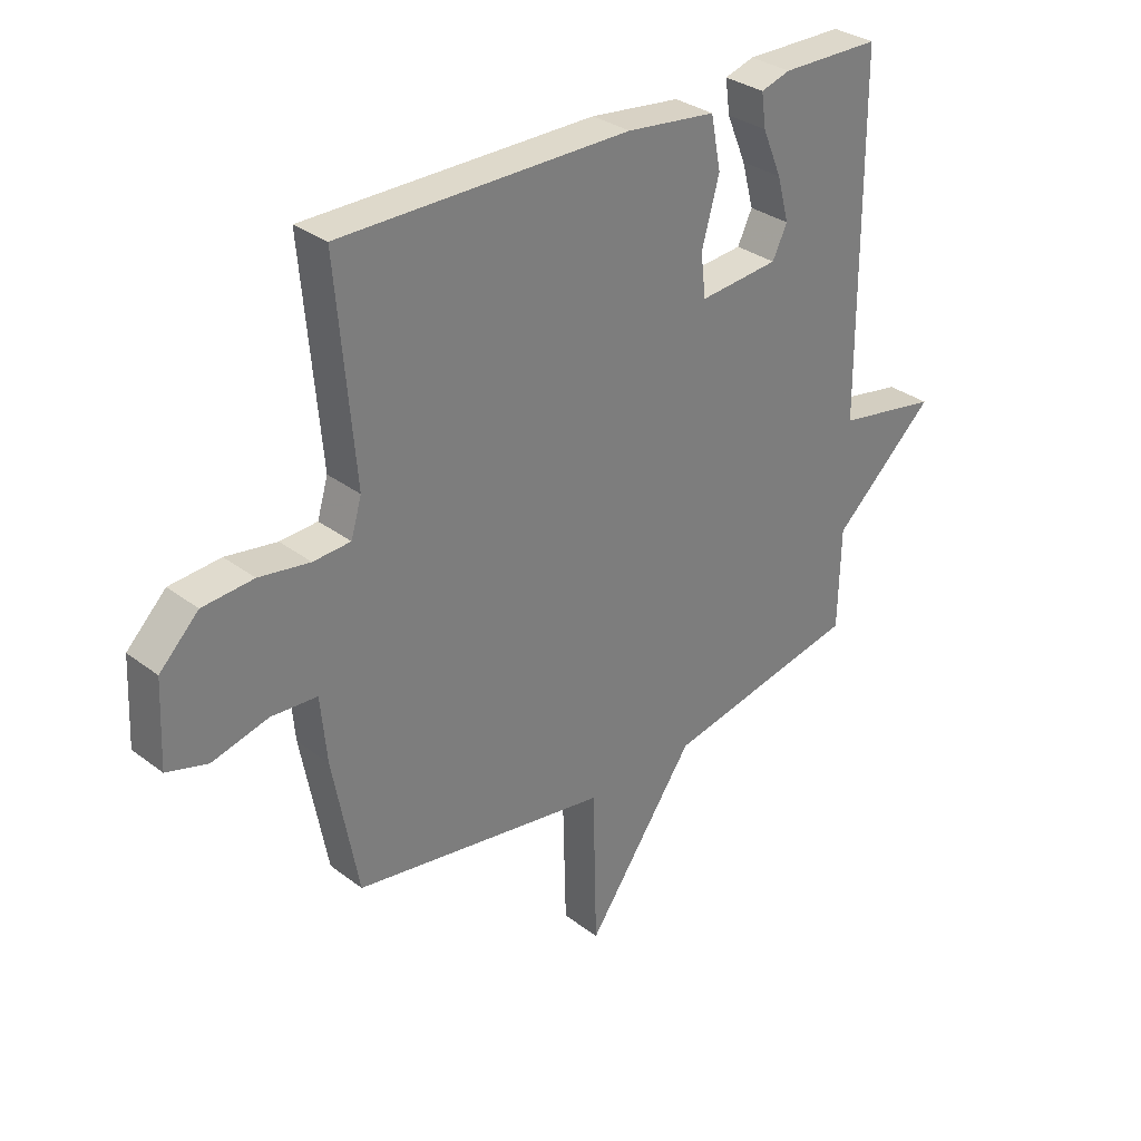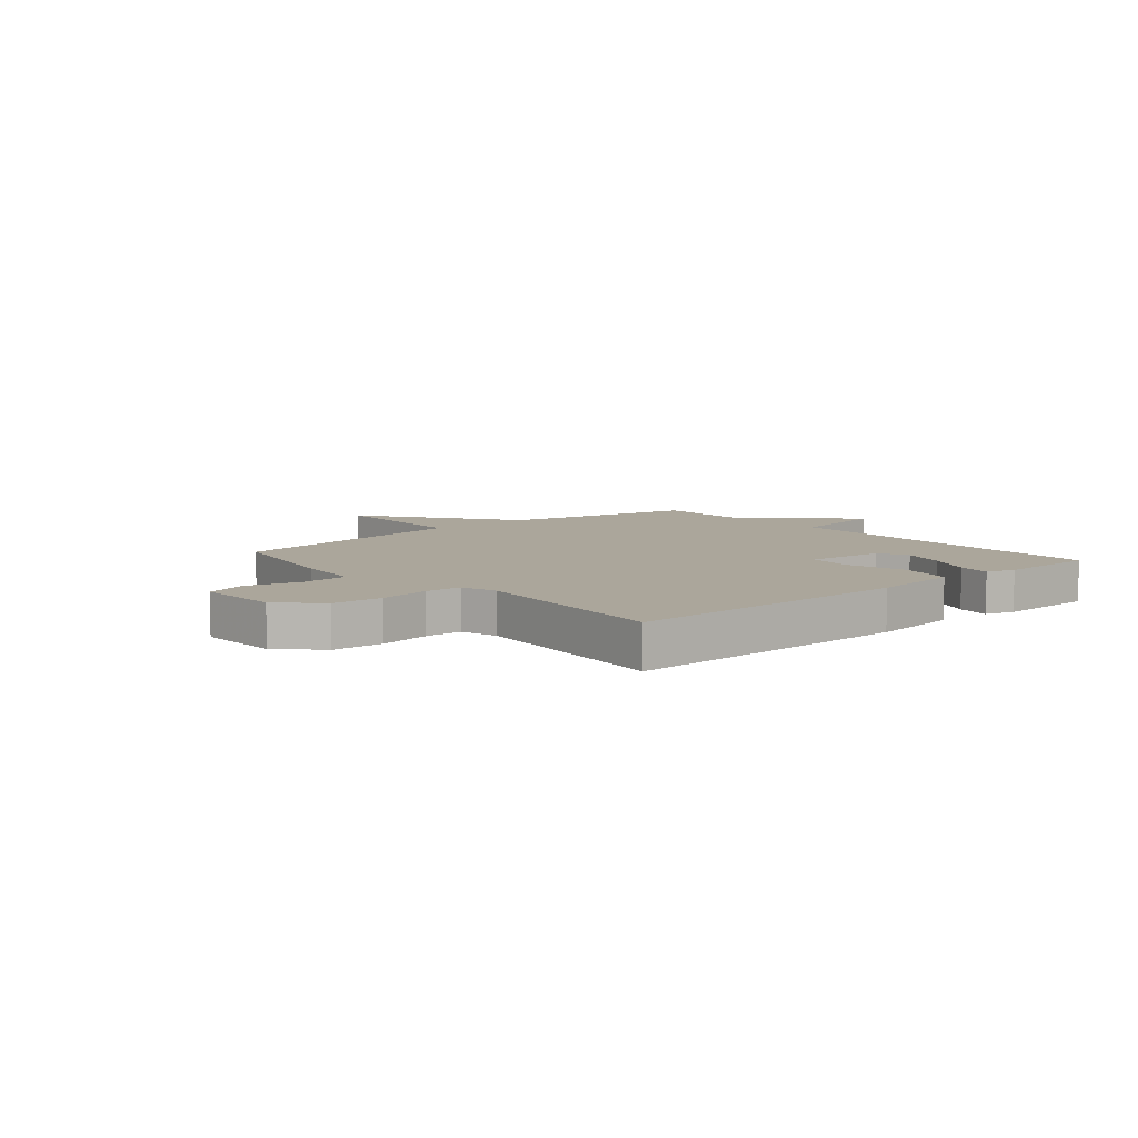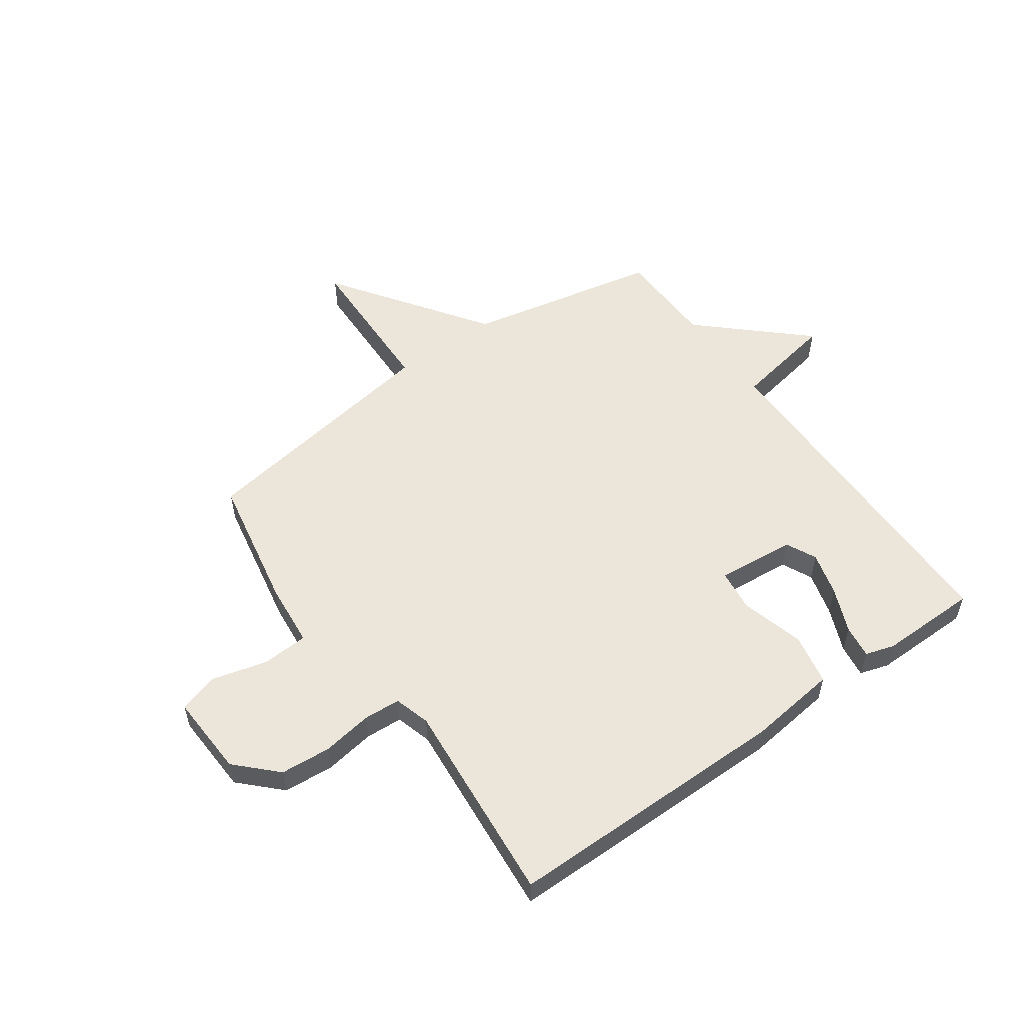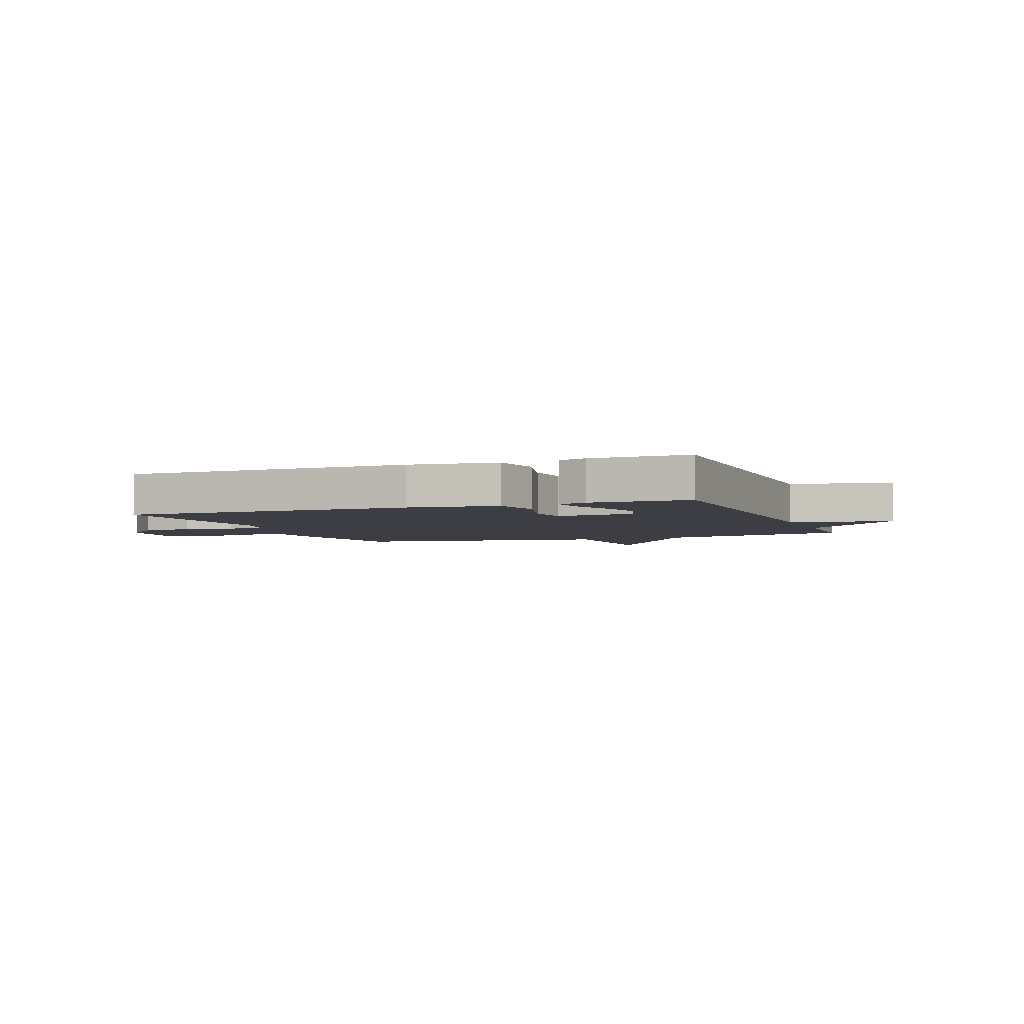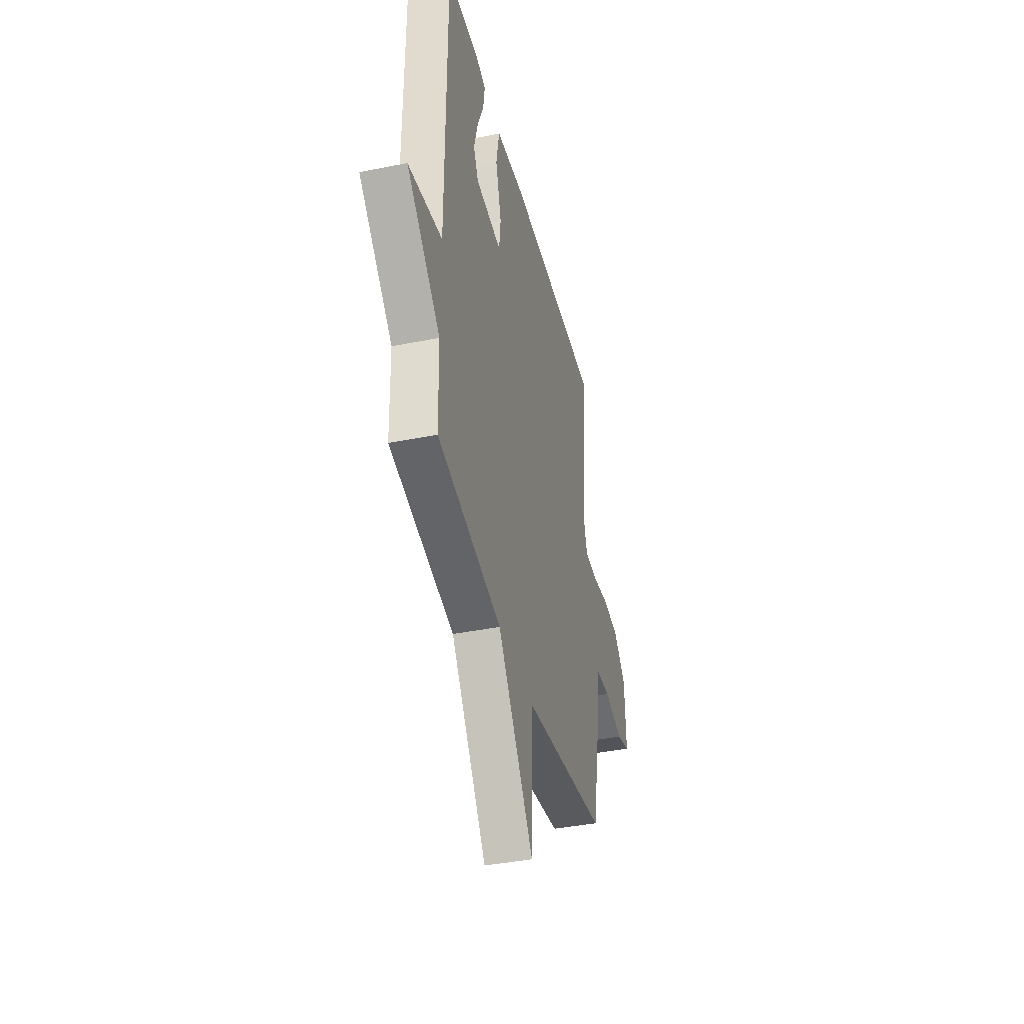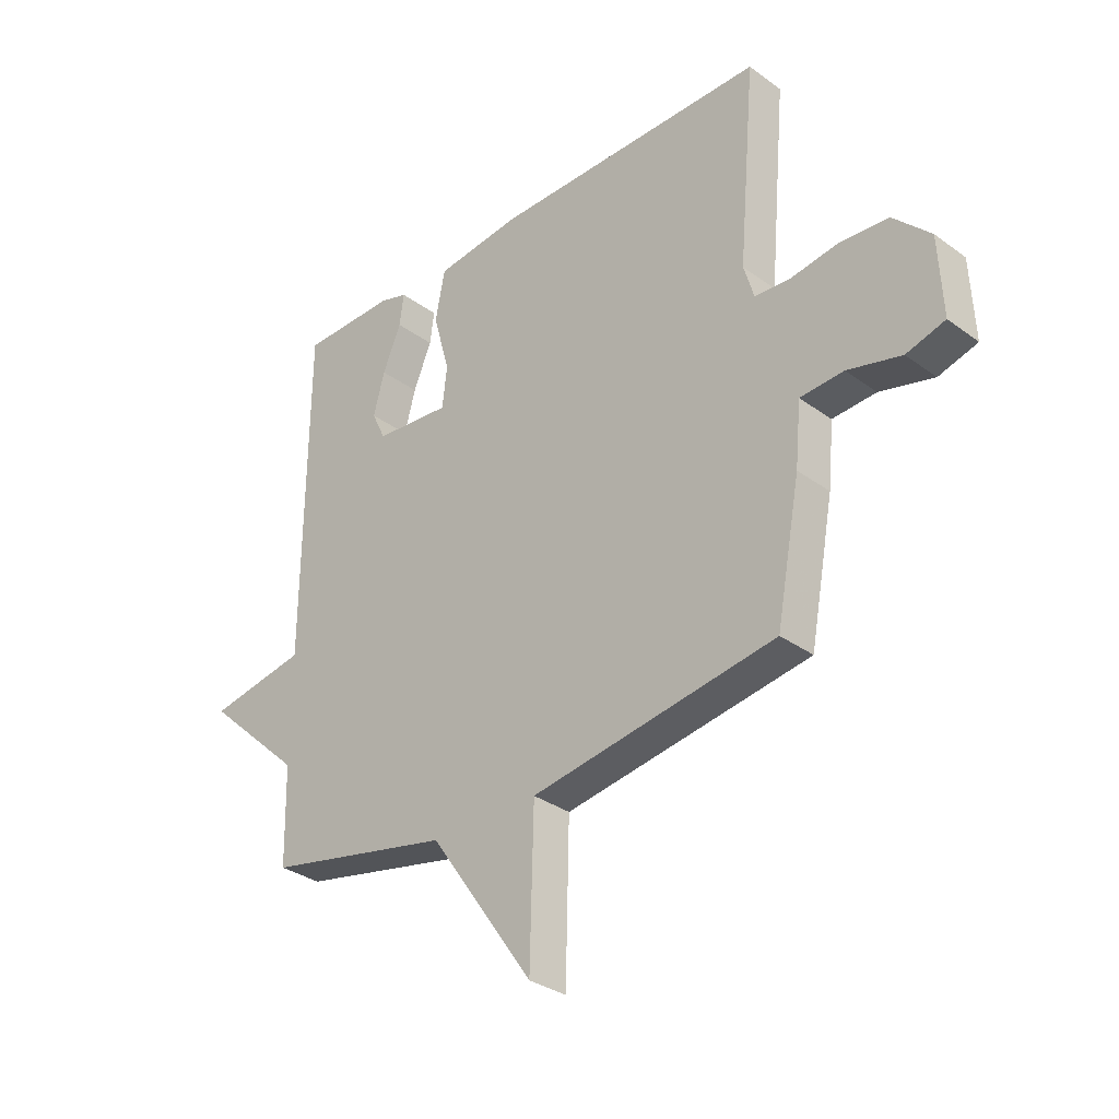
<metadata>
{"format":"obj","ext":"obj","renderer":"f3d","projection":"perspective","resolution":1024,"background":"white","views":[{"elev":31.7,"azim":-43.2,"up":"+Z"},{"elev":7.9,"azim":-40.5,"up":"+Y"},{"elev":55.1,"azim":-35.4,"up":"+Y"},{"elev":-3.7,"azim":21.1,"up":"+Y"},{"elev":-40.0,"azim":103.9,"up":"+Z"},{"elev":-32.2,"azim":-135.5,"up":"+Z"}]}
</metadata>
<code>
v -0.5 0.07 -0.5
v -0.545 0.07 -0.26
v -0.556 0.07 -0.145
v -0.637 0.07 -0.14
v -0.737 0.07 -0.166
v -0.809 0.07 -0.145
v -0.802 0.07 0.002
v -0.733 0.07 0.071
v -0.643 0.07 0.078
v -0.553 0.07 0.064
v -0.487 0.07 0.068
v -0.468 0.07 0.132
v -0.5 0.07 0.5
v 0.013 0.07 0.5
v 0.172 0.07 0.481
v 0.19 0.07 0.389
v 0.159 0.07 0.277
v 0.168 0.07 0.201
v 0.309 0.07 0.214
v 0.335 0.07 0.268
v 0.314 0.07 0.346
v 0.28 0.07 0.427
v 0.272 0.07 0.486
v 0.324 0.07 0.502
v 0.5 0.07 0.5
v 0.504 0.07 -0.121
v 0.686 0.07 -0.154
v 0.504 0.07 -0.321
v 0.5 0.07 -0.5
v 0.154 0.07 -0.572
v -0.039 0.07 -0.847
v -0.046 0.07 -0.572
v -0.5 0 -0.5
v -0.545 0 -0.26
v -0.556 0 -0.145
v -0.637 0 -0.14
v -0.737 0 -0.166
v -0.809 0 -0.145
v -0.802 0 0.002
v -0.733 0 0.071
v -0.643 0 0.078
v -0.553 0 0.064
v -0.487 0 0.068
v -0.468 0 0.132
v -0.5 0 0.5
v 0.013 0 0.5
v 0.172 0 0.481
v 0.19 0 0.389
v 0.159 0 0.277
v 0.168 0 0.201
v 0.309 0 0.214
v 0.335 0 0.268
v 0.314 0 0.346
v 0.28 0 0.427
v 0.272 0 0.486
v 0.324 0 0.502
v 0.5 0 0.5
v 0.504 0 -0.121
v 0.686 0 -0.154
v 0.504 0 -0.321
v 0.5 0 -0.5
v 0.154 0 -0.572
v -0.039 0 -0.847
v -0.046 0 -0.572
f 30 31 32
f 1 2 3
f 32 1 3
f 30 32 3
f 29 30 3
f 28 29 3
f 26 27 28 3
f 23 24 25
f 22 23 25
f 21 22 25
f 20 21 25 26
f 19 20 26
f 26 3 4
f 19 26 4
f 18 19 4
f 15 16 17
f 14 15 17
f 13 14 17
f 12 13 17
f 11 12 17 18
f 8 9 10
f 7 8 10
f 6 7 10
f 5 6 10
f 4 5 10
f 4 10 11
f 4 11 18
f 64 63 62
f 35 34 33
f 35 33 64
f 35 64 62
f 35 62 61
f 35 61 60
f 35 60 59 58
f 57 56 55
f 57 55 54
f 57 54 53
f 58 57 53 52
f 58 52 51
f 36 35 58
f 36 58 51
f 36 51 50
f 49 48 47
f 49 47 46
f 49 46 45
f 49 45 44
f 50 49 44 43
f 42 41 40
f 42 40 39
f 42 39 38
f 42 38 37
f 42 37 36
f 43 42 36
f 50 43 36
f 1 33 34 2
f 2 34 35 3
f 3 35 36 4
f 4 36 37 5
f 5 37 38 6
f 6 38 39 7
f 7 39 40 8
f 8 40 41 9
f 9 41 42 10
f 10 42 43 11
f 11 43 44 12
f 12 44 45 13
f 13 45 46 14
f 14 46 47 15
f 15 47 48 16
f 16 48 49 17
f 17 49 50 18
f 18 50 51 19
f 19 51 52 20
f 20 52 53 21
f 21 53 54 22
f 22 54 55 23
f 23 55 56 24
f 24 56 57 25
f 25 57 58 26
f 26 58 59 27
f 27 59 60 28
f 28 60 61 29
f 29 61 62 30
f 30 62 63 31
f 31 63 64 32
f 32 64 33 1

</code>
